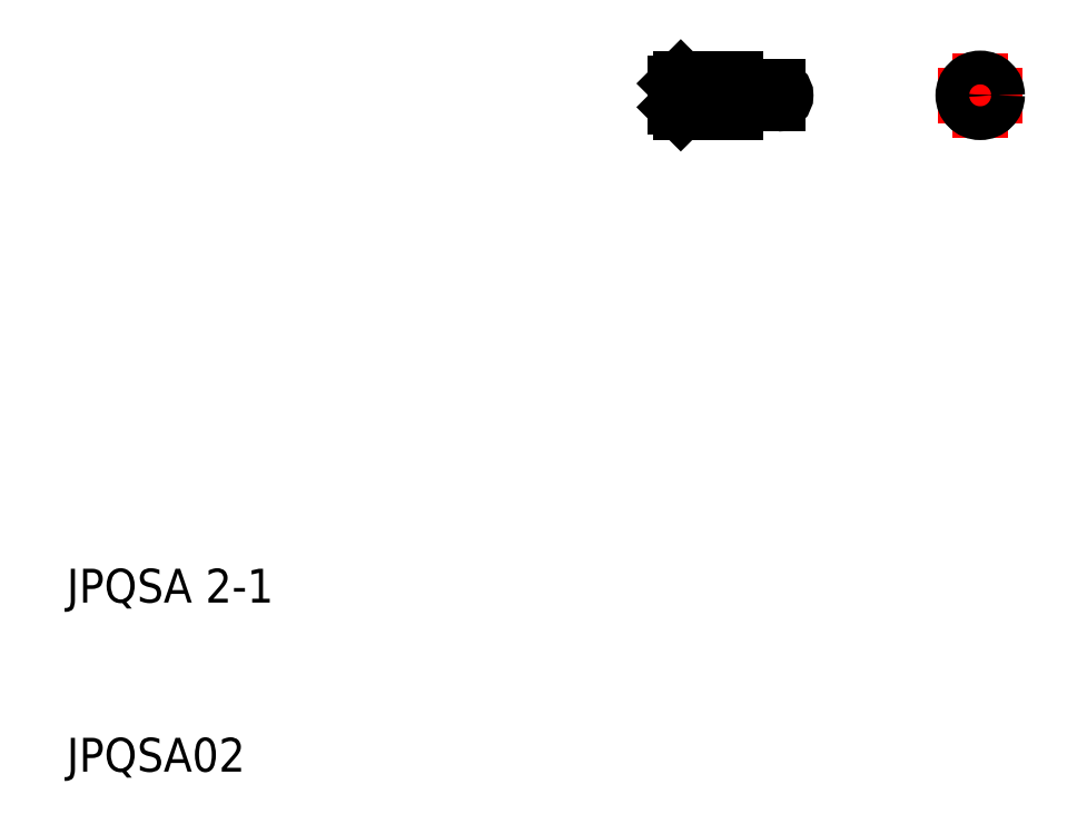
<metadata>
{"format":"dxf","ext":"dxf","renderer":"ezdxf+matplotlib","layout":"modelspace","background":"white","min_lineweight":24,"dpi":150}
</metadata>
<code>
0
SECTION
2
ENTITIES
0
TEXT
8
0
10
10
20
10
30
0
40
2
1
JPQSA02
0
TEXT
8
0
10
10
20
20
30
0
40
2
1
JPQSA 2-1
0
LINE
8
CENTER
10
44.5
20
50
30
0
11
54
21
50
31
0
0
LINE
8
CENTER
10
61.5
20
50
30
0
11
66.5
21
50
31
0
0
LINE
8
0
10
50
20
49.5
30
0
11
50
21
50.5
31
0
0
LINE
8
0
10
49.5
20
49.5
30
0
11
49.5
21
50.5
31
0
0
LINE
8
0
10
46.3
20
49
30
0
11
46.3
21
51
31
0
0
LINE
8
0
10
52
20
49.5
30
0
11
52
21
50.5
31
0
0
ARC
8
0
10
52
20
50
30
0
40
0.5
50
270
51
90
0
LINE
8
0
10
46
20
49.3
30
0
11
46
21
50.7
31
0
0
LINE
8
0
10
46.3
20
49
30
0
11
46.3
21
51
31
0
0
LINE
8
0
10
50
20
49.5
30
0
11
52
21
49.5
31
0
0
ARC
8
0
10
49.95
20
49.5
30
0
40
0.05
50
0
51
90
0
ARC
8
0
10
49.55
20
49.5
30
0
40
0.05
50
90
51
180
0
LINE
8
0
10
49.5
20
49
30
0
11
49.5
21
49.5
31
0
0
LINE
8
0
10
49.55
20
49.55
30
0
11
49.95
21
49.55
31
0
0
LINE
8
0
10
46.3
20
49
30
0
11
46
21
49.3
31
0
0
LINE
8
0
10
46.3
20
49
30
0
11
49.5
21
49
31
0
0
LINE
8
0
10
50
20
50.5
30
0
11
52
21
50.5
31
0
0
ARC
8
0
10
49.95
20
50.5
30
0
40
0.05
50
270
51
0
0
ARC
8
0
10
49.55
20
50.5
30
0
40
0.05
50
180
51
270
0
LINE
8
0
10
49.55
20
50.45
30
0
11
49.95
21
50.45
31
0
0
LINE
8
0
10
49.5
20
50.5
30
0
11
49.5
21
51
31
0
0
LINE
8
0
10
46.3
20
51
30
0
11
46
21
50.7
31
0
0
LINE
8
0
10
46.3
20
51
30
0
11
49.5
21
51
31
0
0
LINE
8
CENTER
10
64
20
47.5
30
0
11
64
21
52.5
31
0
0
CIRCLE
8
0
10
64
20
50
30
0
40
0.5
0
CIRCLE
8
0
10
64
20
50
30
0
40
1
0
ENDSEC
0
EOF

</code>
